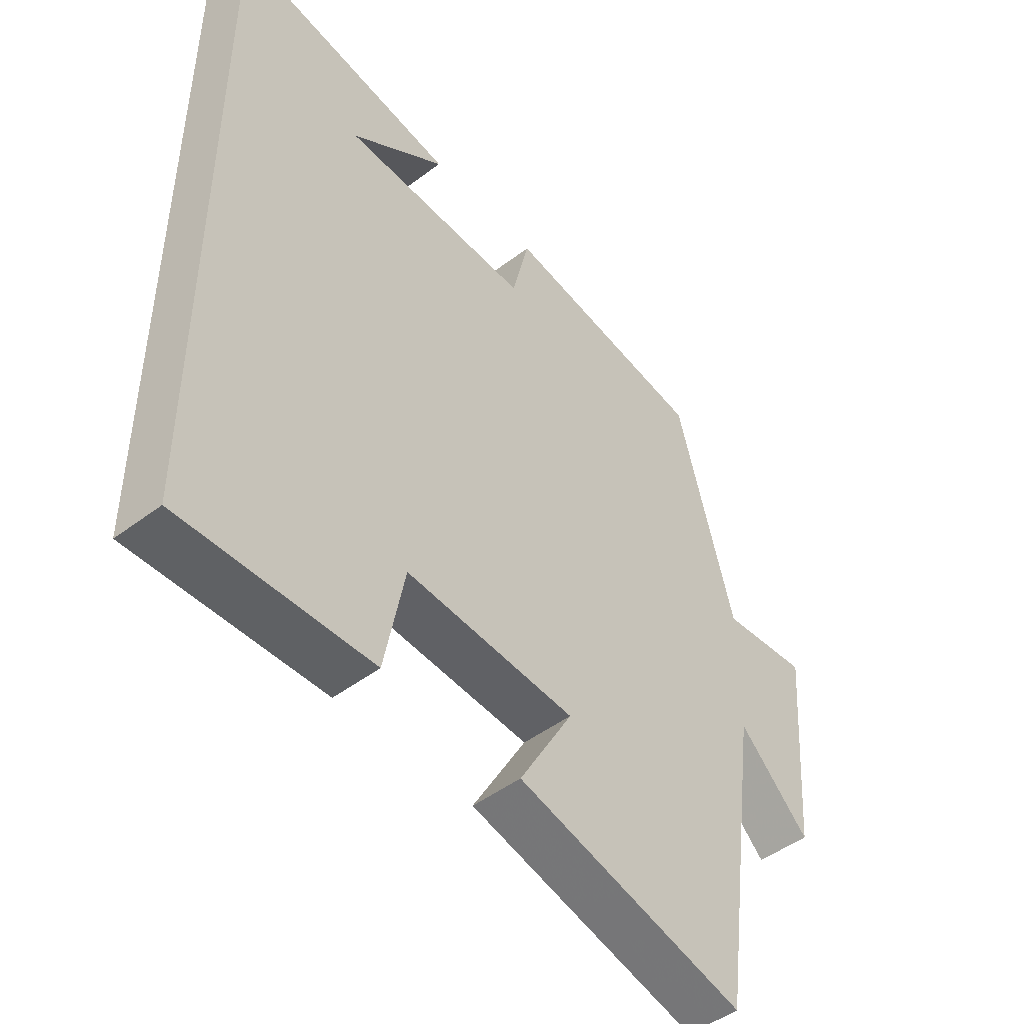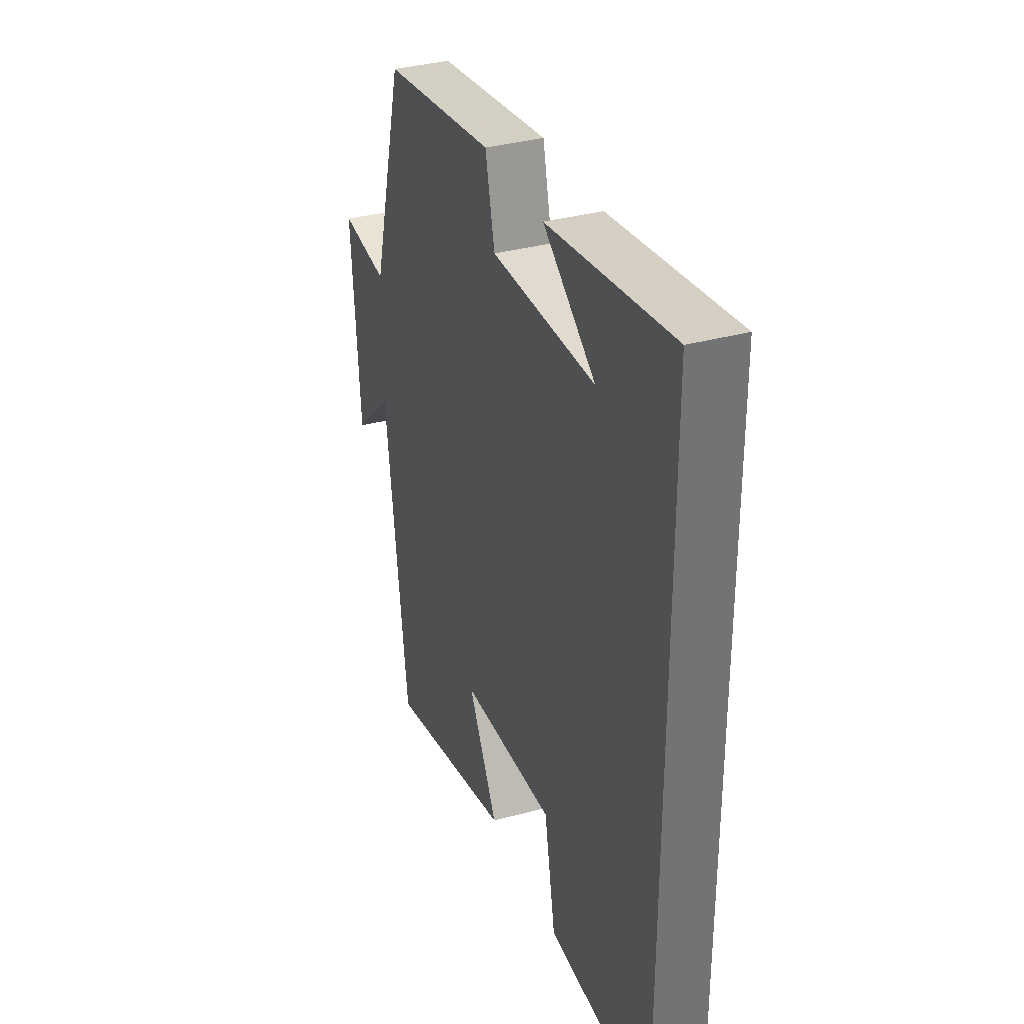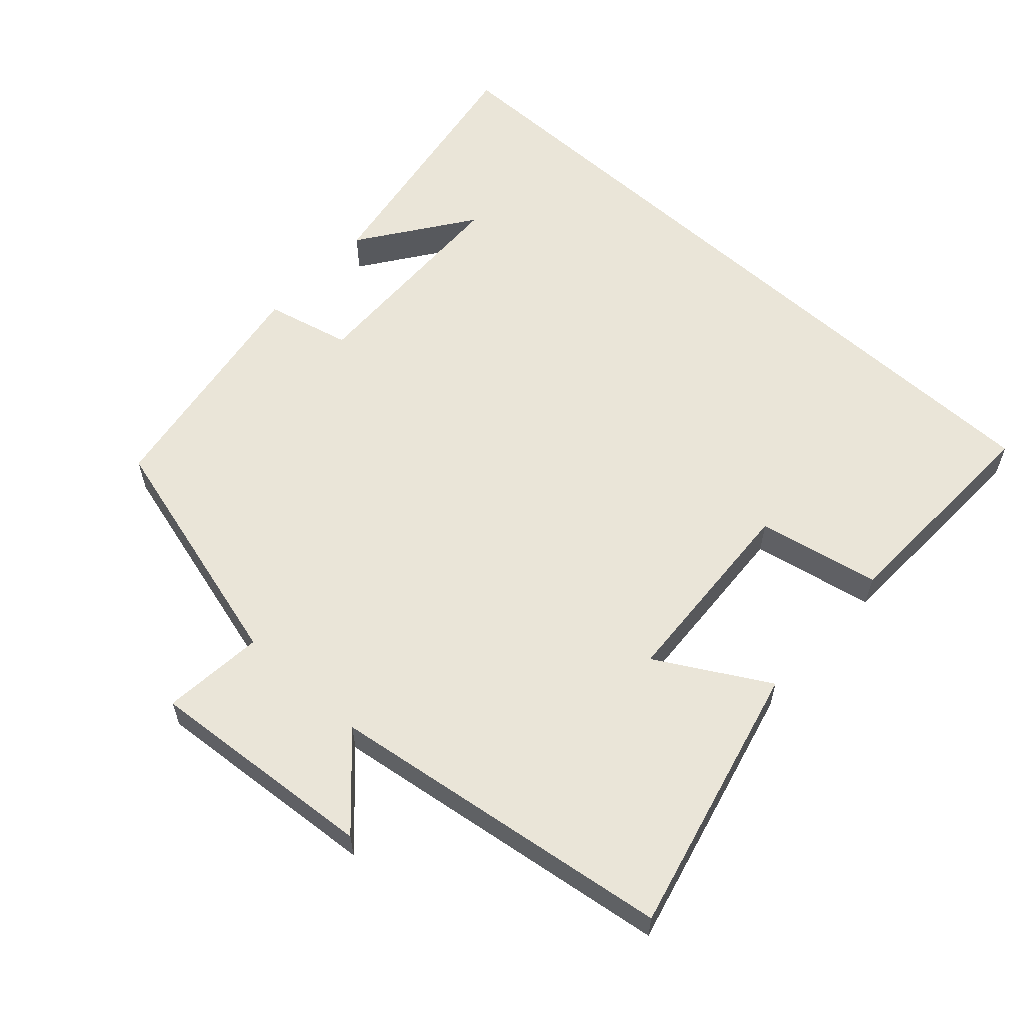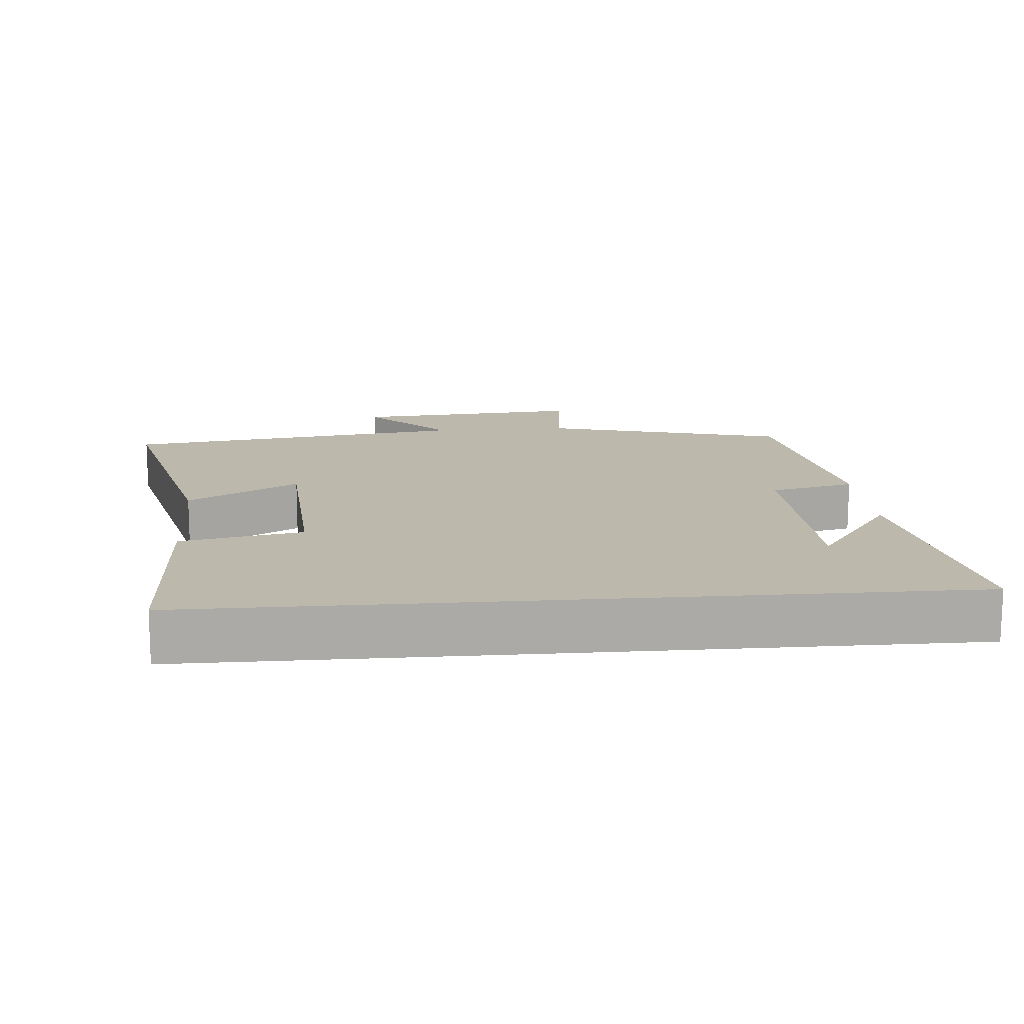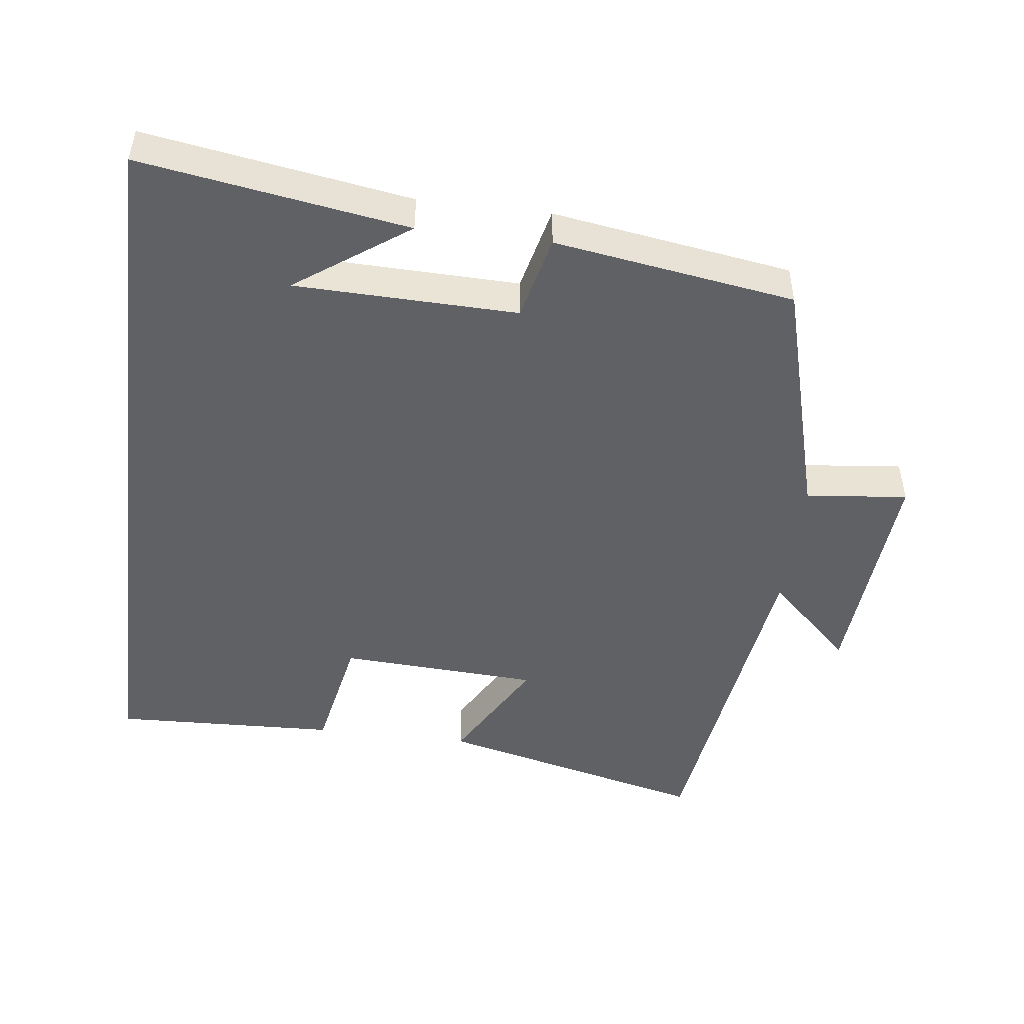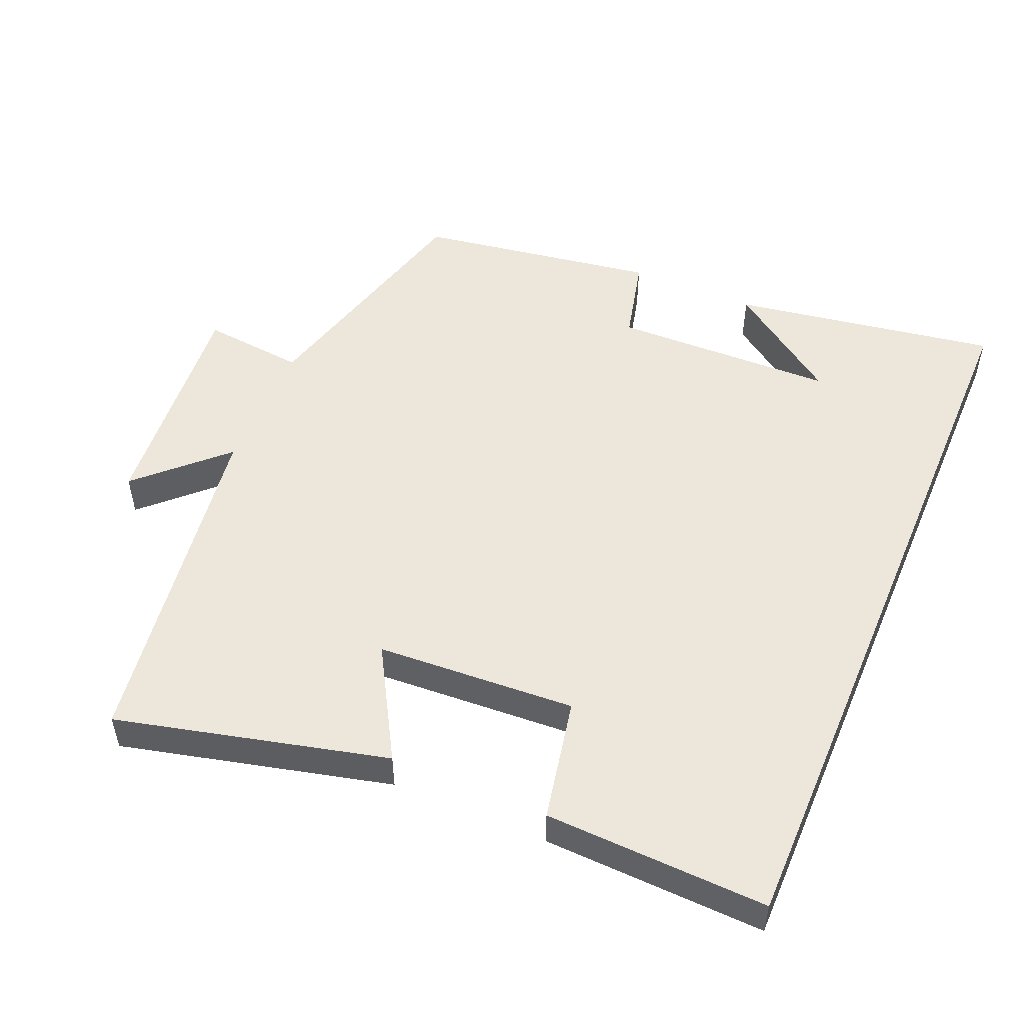
<metadata>
{"format":"obj","ext":"obj","renderer":"f3d","projection":"perspective","resolution":1024,"background":"white","views":[{"elev":-47.8,"azim":-49.6,"up":"+Z"},{"elev":35.0,"azim":-109.9,"up":"+Z"},{"elev":59.5,"azim":132.2,"up":"+Y"},{"elev":14.6,"azim":-94.8,"up":"+Y"},{"elev":-48.4,"azim":-7.0,"up":"+Y"},{"elev":51.9,"azim":-157.1,"up":"+Y"}]}
</metadata>
<code>
v -0.5 0.07 0.561
v -0.122 0.07 0.5
v -0.281 0.07 0.387
v 0.035 0.07 0.379
v 0.064 0.07 0.5
v 0.405 0.07 0.447
v 0.5 0.07 0.1
v 0.645 0.07 0.115
v 0.619 0.07 -0.213
v 0.5 0.07 -0.1
v 0.431 0.07 -0.594
v 0.046 0.07 -0.5
v 0.136 0.07 -0.342
v -0.148 0.07 -0.326
v -0.182 0.07 -0.5
v -0.5 0.07 -0.512
v -0.5 0 0.561
v -0.122 0 0.5
v -0.281 0 0.387
v 0.035 0 0.379
v 0.064 0 0.5
v 0.405 0 0.447
v 0.5 0 0.1
v 0.645 0 0.115
v 0.619 0 -0.213
v 0.5 0 -0.1
v 0.431 0 -0.594
v 0.046 0 -0.5
v 0.136 0 -0.342
v -0.148 0 -0.326
v -0.182 0 -0.5
v -0.5 0 -0.512
f 14 15 16 1
f 13 14 1
f 10 11 12 13
f 7 8 9 10
f 7 10 13
f 6 7 13
f 5 6 13
f 4 5 13
f 3 4 13
f 1 2 3
f 1 3 13
f 17 32 31 30
f 17 30 29
f 29 28 27 26
f 26 25 24 23
f 29 26 23
f 29 23 22
f 29 22 21
f 29 21 20
f 29 20 19
f 19 18 17
f 29 19 17
f 1 17 18 2
f 2 18 19 3
f 3 19 20 4
f 4 20 21 5
f 5 21 22 6
f 6 22 23 7
f 7 23 24 8
f 8 24 25 9
f 9 25 26 10
f 10 26 27 11
f 11 27 28 12
f 12 28 29 13
f 13 29 30 14
f 14 30 31 15
f 15 31 32 16
f 16 32 17 1

</code>
